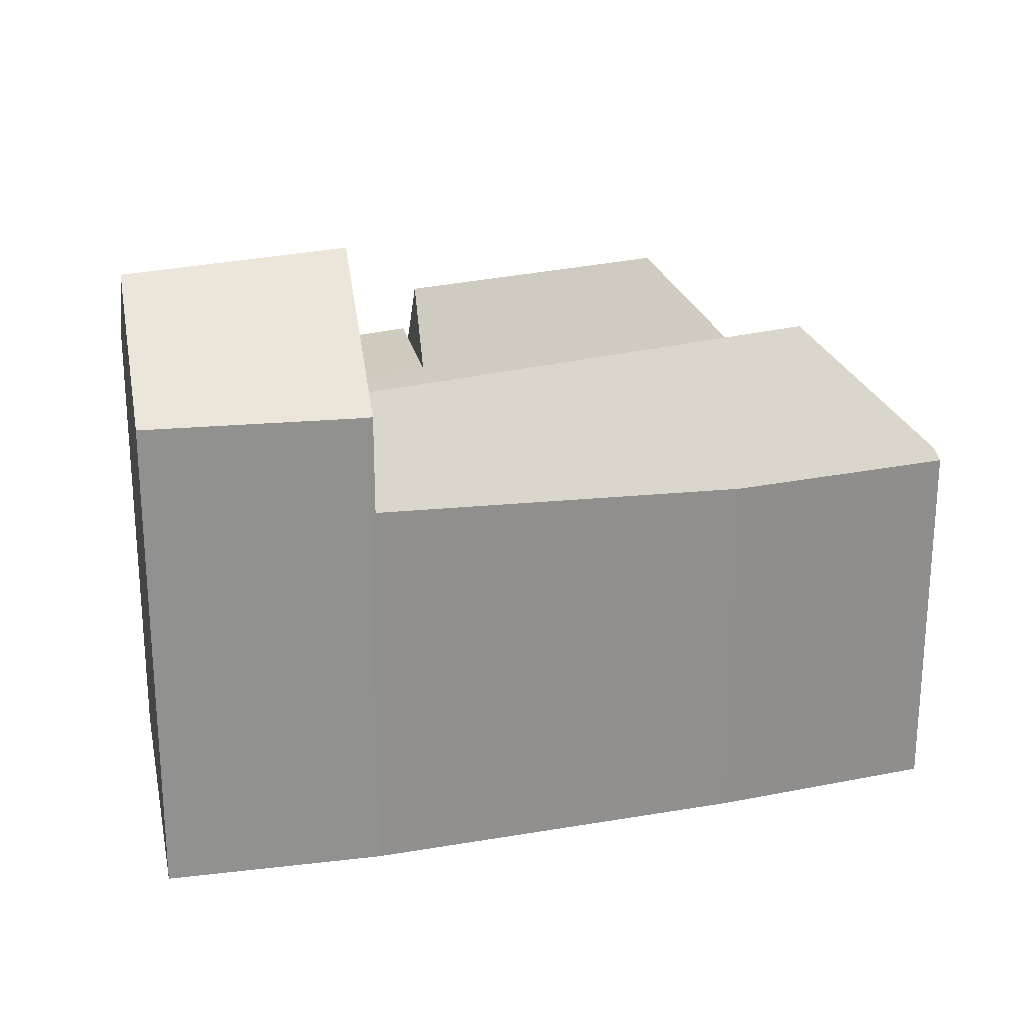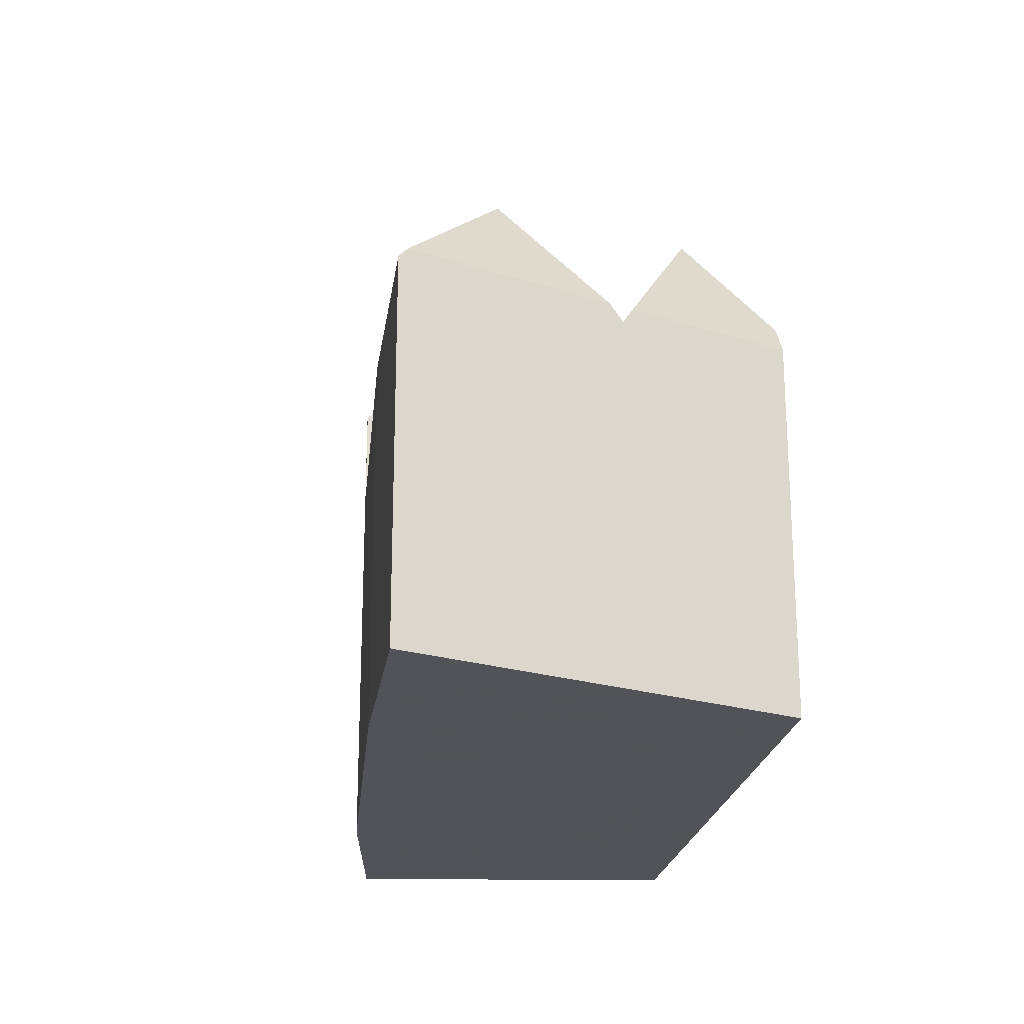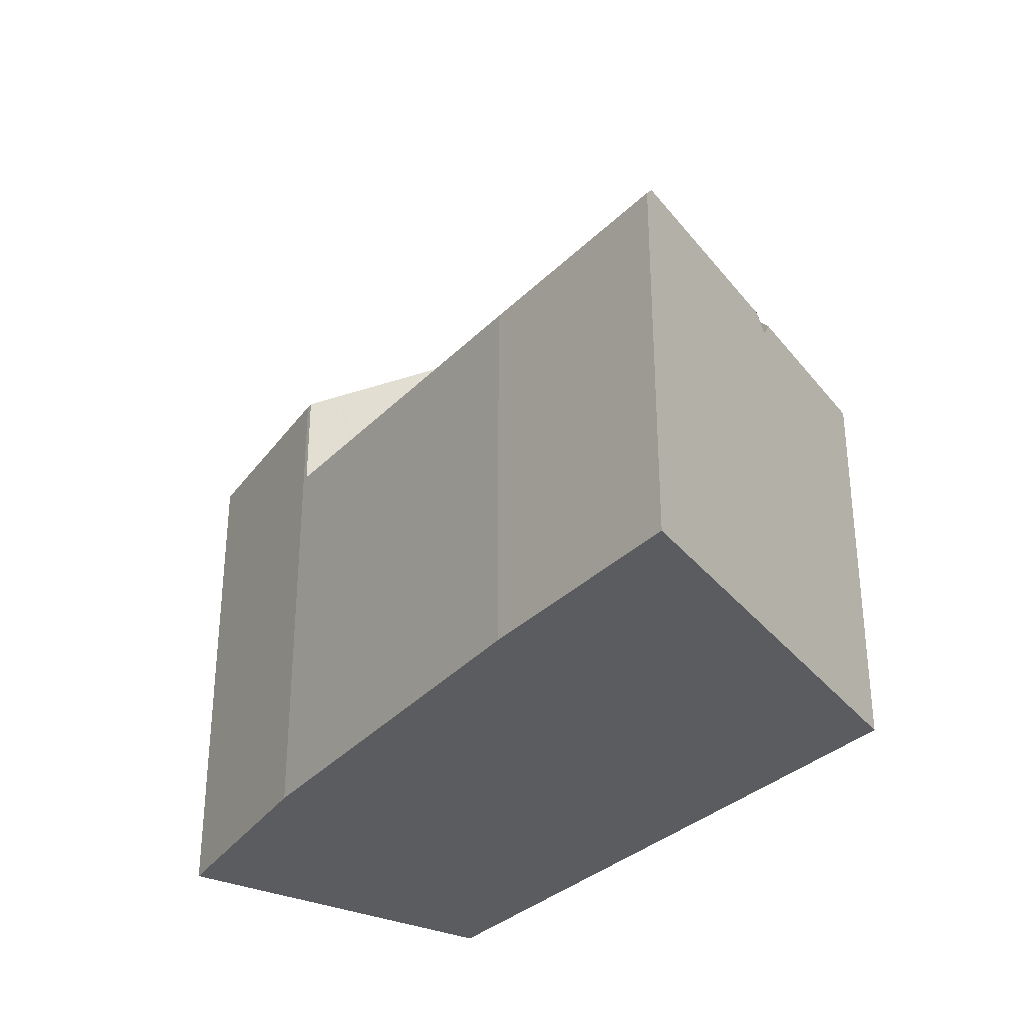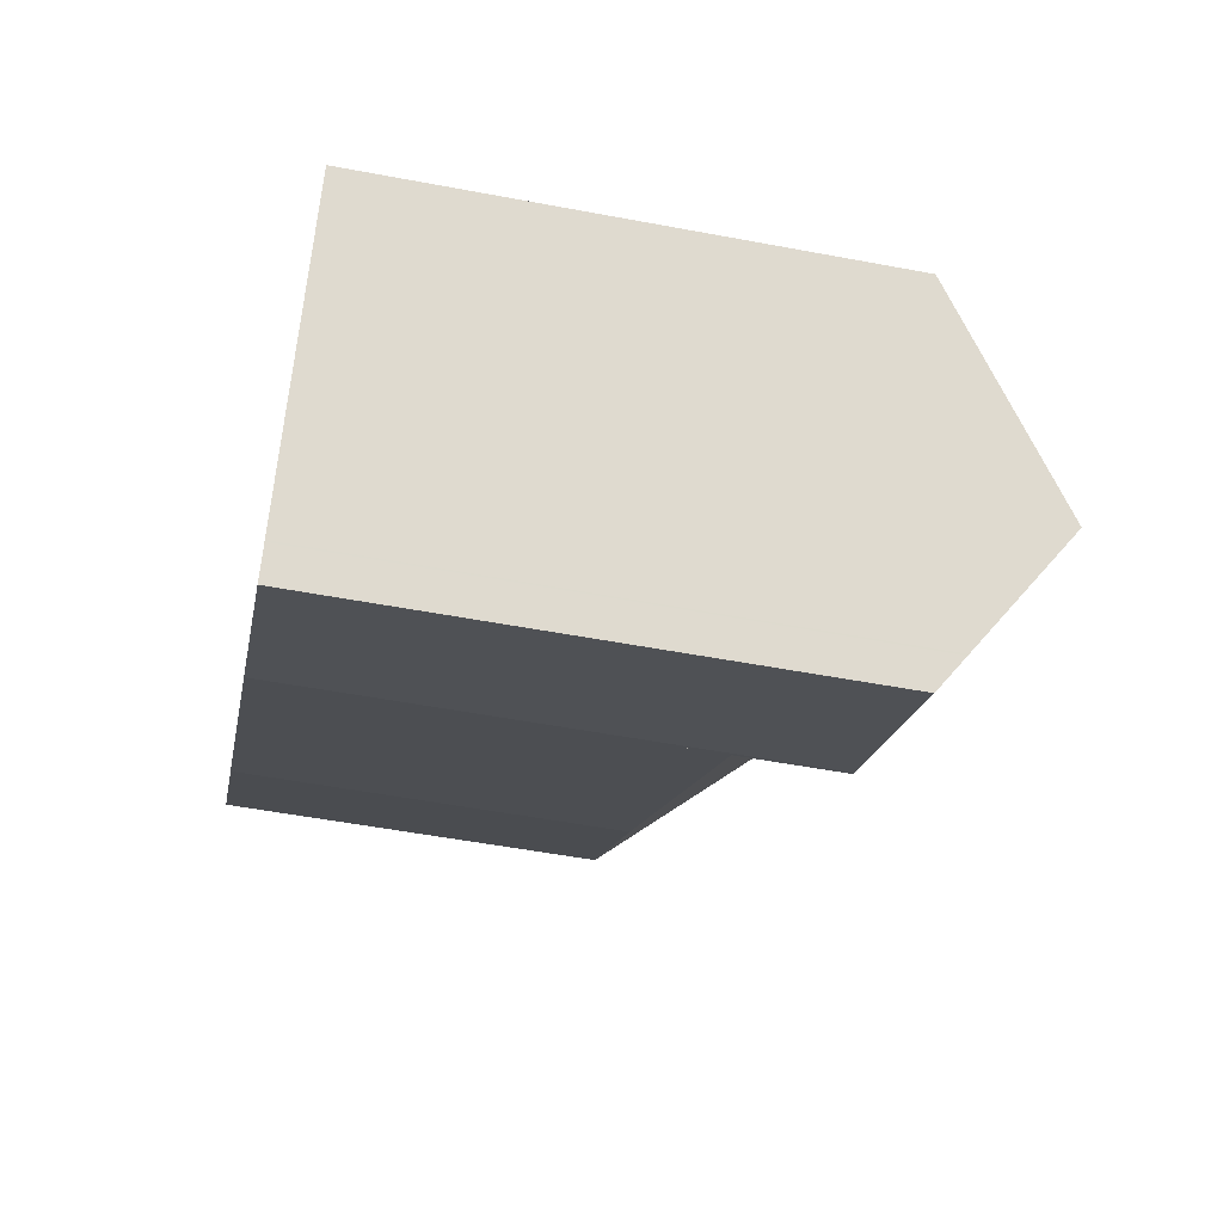
<metadata>
{"format":"obj","ext":"obj","renderer":"f3d","projection":"perspective","resolution":1024,"background":"white","views":[{"elev":24.4,"azim":21.8,"up":"+Z"},{"elev":-22.5,"azim":122.4,"up":"+Z"},{"elev":-33.6,"azim":93.0,"up":"+Z"},{"elev":-52.6,"azim":-101.5,"up":"+Y"}]}
</metadata>
<code>
v -93.45 -1034 7.6
v -96.98 -1037 7.584
v -103.2 -1042 10.03
v -106.9 -1044 10.12
v -110.7 -1038 9.635
v -100.8 -1030 7.674
v -107.1 -1044 10.41
v -97.61 -1031 7.401
v -97.35 -1032 7.739
v -96.69 -1034 10.16
v -108.5 -1041 12.2
v -93.61 -1034 7.808
v -96.69 -1034 10.16
v -103.1 -1041 7.986
v -104 -1040 9.903
v -108.4 -1041 12.24
v -108.6 -1041 12.23
v -103.1 -1041 10.03
v -103.6 -1041 10.69
v -108.6 -1041 12.16
v -101.2 -1030 8.339
v -104.3 -1033 7.895
v -109.4 -1040 11.23
v -105.1 -1038 12.26
v -105 -1039 12.4
v -105.8 -1038 11.66
v -108.6 -1036 9.614
v -108.4 -1041 12.24
v -108.6 -1041 12.23
v -104 -1038 7.78
v -104.8 -1038 7.828
v -106.6 -1037 11.05
v -106.4 -1038 10.68
v -97.8 -1031 7.73
v -100.8 -1032 10.6
v -104.7 -1036 10.66
v -104.9 -1039 7.838
v -97.61 -1031 7.401
v -99.52 -1032 9.39
v -101 -1031 9.332
v -104.2 -1037 9.181
v -105.3 -1035 9.14
v -105.4 -1038 9.126
v -104.7 -1037 9.156
v -108.6 -1036 9.001
v -107.4 -1037 9.045
v -96.87 -1033 9.494
v -104.3 -1040 9.165
v -103.6 -1041 9.189
v -105.5 -1038 9.121
v -95.87 -1034 9.533
v -103.1 -1041 9.209
v -100.8 -1032 10.6
v -101 -1031 9.332
v -101.2 -1030 8.339
v -100.8 -1032 10.6
v -99.52 -1032 9.39
v -97.8 -1031 7.73
v -97.35 -1032 7.739
v -96.87 -1033 9.494
v -95.87 -1034 9.533
v -93.61 -1034 7.808
v -96.69 -1034 10.16
v -107.3 -1036 7.964
v -108.6 -1036 8.62
v -104.3 -1033 7.895
v -110.5 -1038 9.806
v -101.1 -1030 8.679
v -100.6 -1030 7.679
v -101.1 -1030 8.679
v -108.3 -1036 9.01
v -108.3 -1036 9.784
v -108.3 -1036 8.283
v -106.3 -1035 7.941
v -106.3 -1035 7.941
v -100.8 -1030 8.112
v -98.24 -1031 8.16
v -97.23 -1032 8.179
v -97.81 -1032 7.413
v -97.81 -1032 7.413
v -98.24 -1031 8.16
v -97.23 -1032 8.179
v -93.67 -1034 7.599
v -94.17 -1034 8.235
v -94.17 -1034 8.235
v -101.1 -1030 8.108
v -103.2 -1041 9.206
v -103.2 -1041 10.16
v -105.1 -1043 10.07
v -103.2 -1041 8.207
v -93.93 -1034 7.597
v -105 -1039 12.36
v -105 -1039 12.08
v -97.06 -1032 8.794
v -105 -1039 7.977
v -105 -1039 9.141
v -104.8 -1038 7.932
v -104.4 -1038 7.807
v -107.5 -1041 12.25
v -108.6 -1041 12.2
v -96.73 -1032 8.188
v -104.4 -1038 7.807
v -97.06 -1032 8.794
v -96.49 -1032 7.755
v -107.3 -1036 9.054
v -102.3 -1039 9.964
v -102.8 -1038 9.23
v -101.8 -1039 9.273
v -102.3 -1039 9.964
v -107.5 -1036 8.134
v -107.3 -1036 7.964
v -103.9 -1038 7.878
v -100.6 -1040 7.824
v -100.8 -1039 8.05
v -107.3 -1036 7.964
v -107.3 -1036 7.964
v -104.7 -1037 9.156
v -104 -1038 7.78
v -107.7 -1036 8.47
v -106.6 -1036 9.082
v -104.5 -1036 10.66
v -104.5 -1036 10.66
v -110 -1039 10.42
v -107 -1037 9.719
v -107 -1037 9.062
v -104.8 -1036 9.16
v -104.8 -1036 10.56
v -98.1 -1031 7.907
v -97.89 -1031 7.817
v -101.4 -1034 9.308
v -106 -1036 9.107
v -97.83 -1031 7.73
v -97.89 -1031 7.817
v -107 -1037 10.75
v -107.3 -1036 7.964
v -101.1 -1030 8.852
v -110.5 -1038 9.893
v -101.1 -1030 8.852
v -100.7 -1030 8.114
v -105.7 -1034 9.127
v -105.7 -1034 8.198
v -107.3 -1036 7.964
v -107.3 -1036 9.054
v -100.5 -1030 7.681
v -108.2 -1037 9.015
v -108.2 -1037 9.871
v -107.3 -1036 7.964
v -108.2 -1037 8.113
v -104.5 -1036 10.66
v -105.1 -1035 9.15
v -102.6 -1038 9.555
v -102.4 -1039 9.959
v -102.4 -1039 9.959
v -102.1 -1039 9.258
v -101.6 -1040 8.099
v -101.5 -1040 7.878
v -105.4 -1034 8.232
v -104.5 -1036 10.66
v -104 -1036 9.191
v -102.7 -1038 9.234
v -105.6 -1034 7.924
v -105.7 -1034 8.126
v -105.6 -1034 7.924
v -104.5 -1036 10.66
v -103.4 -1037 7.749
v -103.3 -1037 7.95
v -105.5 -1034 8.054
v -103.4 -1037 7.749
v -103 -1038 9.224
v -102.7 -1039 9.95
v -102.7 -1039 9.95
v -102.3 -1039 9.247
v -103.2 -1038 8.765
v -101.8 -1040 8.116
v -101.7 -1040 7.895
v -105.7 -1034 9.127
v -105.3 -1035 9.14
v -104.8 -1036 10.56
v -105.3 -1035 9.14
v -105.7 -1034 8.198
v -104.7 -1036 10.66
v -105.7 -1034 9.127
v -104.2 -1037 9.181
v -104.7 -1036 10.66
v -105.8 -1034 7.929
v -105.9 -1034 8.166
v -105.8 -1034 7.929
v -105.8 -1034 8.02
v -103.7 -1037 7.763
v -103.6 -1037 7.916
v -105.7 -1034 8.198
v -104.8 -1036 9.16
v -104.2 -1037 9.181
v -103.7 -1037 7.763
v -106 -1039 12.35
v -104.6 -1041 10.61
v -104.2 -1042 10.11
v -104.2 -1042 10.05
v -108 -1036 8.079
v -108 -1036 9.024
v -107.7 -1037 10.24
v -107.7 -1037 9.035
v -106.5 -1039 11.78
v -107 -1038 11.07
v -107.3 -1037 10.72
v -106.1 -1039 12.25
v -108 -1036 8.079
v -108 -1036 9.024
v -108.1 -1036 8.241
v -106 -1039 12.31
v -106 -1039 12.35
v -108.2 -1036 8.562
v -108.2 -1037 9.015
v -108.2 -1037 8.113
v -105.2 -1038 12.09
v -106.6 -1037 11.05
v -105.8 -1038 11.66
v -107.7 -1037 10.24
v -107 -1037 10.75
v -105.2 -1038 9.133
v -105.2 -1038 8.575
v -108.2 -1037 9.015
v -103.2 -1039 9.932
v -103.7 -1039 9.191
v -102.6 -1040 9.234
v -103.2 -1039 9.932
v -104.8 -1038 7.828
v -105.5 -1038 9.121
v -108.2 -1037 9.871
v -107.7 -1037 9.035
v -101.6 -1040 7.887
v -101.8 -1040 8.112
v -101.9 -1040 8.262
v -108.2 -1037 8.113
v -107 -1037 9.062
v -107.4 -1037 9.045
v -108.3 -1036 9.784
v -108.3 -1036 8.283
v -108.6 -1036 9.614
v -108.6 -1036 8.62
v -107 -1035 7.957
v -107.1 -1035 8.071
v -107 -1035 7.957
v -107 -1035 9.068
v -106.6 -1036 9.083
v -107 -1035 9.068
v -105.2 -1038 12.09
v -105.4 -1038 9.126
v -105.1 -1038 12.26
v -105.2 -1038 12.09
v -107 -1035 8.009
v -103.2 -1041 10.16
v -103.1 -1041 10.03
v -103.2 -1041 8.207
v -103.1 -1041 7.986
v -105.4 -1038 9.126
v -105.2 -1038 9.133
v -106.5 -1036 9.085
v -105 -1039 12.36
v -105.2 -1038 9.133
v -105 -1039 12.4
v -107 -1035 8.009
v -107.2 -1035 8.392
v -105 -1039 12.4
v -103.6 -1041 10.69
v -104.3 -1040 9.165
v -104 -1040 9.903
v -104 -1040 9.903
v -103.6 -1041 9.189
v -104.9 -1039 7.838
v -104.9 -1039 7.838
v -105.2 -1038 8.575
v -105 -1039 7.977
v -106.2 -1037 9.097
v -107.3 -1043 10.58
v -104.8 -1041 10.81
v -102.2 -1039 9.472
v -101.9 -1039 9.473
v -103.8 -1040 10.9
v -103.8 -1040 9.465
v -102.8 -1040 9.47
v -103.8 -1040 10.9
v -103.8 -1040 9.465
v -103.8 -1040 10.34
v -96.7 -1034 9.496
v -95.82 -1034 9.5
v -95.82 -1034 9.5
v -102.4 -1039 9.471
v -95.15 -1033 8.217
v -94.93 -1033 7.784
v -107.2 -1043 10.59
v -107.1 -1044 10.41
v -108.5 -1041 12.21
v -108.5 -1041 12.24
v -108.5 -1041 12.24
v -106.8 -1044 10.11
v -108.6 -1041 12.15
v -109.3 -1040 11.23
v -110 -1039 10.43
v -110.4 -1038 9.892
v -108.5 -1041 12.2
v -110.5 -1038 9.806
v -110.6 -1038 9.634
v -103.5 -1041 10.51
v -103.5 -1041 8.802
v -102.1 -1040 8.558
v -107.3 -1043 10.6
v -107.2 -1043 10.6
v -103.5 -1041 9.196
v -103.5 -1041 10.51
v -103.5 -1041 8.802
v -101.7 -1040 8.492
v -101.1 -1039 8.37
v -98.36 -1038 7.889
v -96.66 -1036 7.586
v -107.1 -1043 10.6
v -105.3 -1042 10.56
v -104.6 -1042 10.54
v -102 -1040 8.54
v -93.67 -1034 7.599
v -93.45 -1034 7.6
v -93.45 -1034 0
v -93.67 -1034 0
v -100.6 -1040 7.824
v -96.98 -1037 7.584
v -96.98 -1037 0
v -100.6 -1040 -8.882e-16
v -104.2 -1042 10.05
v -103.2 -1042 10.03
v -103.2 -1042 0
v -104.2 -1042 0
v -107.1 -1044 10.41
v -106.9 -1044 10.12
v -106.9 -1044 0
v -107.1 -1044 0
v -110.6 -1038 9.634
v -110.7 -1038 9.635
v -110.7 -1038 0
v -110.6 -1038 0
v -100.6 -1030 7.679
v -100.8 -1030 7.674
v -100.8 -1030 0
v -100.6 -1030 -8.882e-16
v -107.3 -1043 10.58
v -107.1 -1044 10.41
v -107.1 -1044 0
v -107.3 -1043 1.776e-15
v -96.49 -1032 7.755
v -97.35 -1032 7.739
v -97.35 -1032 8.882e-16
v -96.49 -1032 8.882e-16
v -108.6 -1041 12.23
v -108.5 -1041 12.2
v -108.5 -1041 0
v -108.6 -1041 1.776e-15
v -108.6 -1041 12.2
v -108.6 -1041 12.23
v -108.6 -1041 1.776e-15
v -108.6 -1041 0
v -109.4 -1040 11.23
v -108.6 -1041 12.16
v -108.6 -1041 0
v -109.4 -1040 0
v -101.1 -1030 8.108
v -101.2 -1030 8.339
v -101.2 -1030 1.776e-15
v -101.1 -1030 0
v -110 -1039 10.42
v -109.4 -1040 11.23
v -109.4 -1040 0
v -110 -1039 0
v -97.35 -1032 7.739
v -97.61 -1031 7.401
v -97.61 -1031 8.882e-16
v -97.35 -1032 8.882e-16
v -97.61 -1031 7.401
v -97.8 -1031 7.73
v -97.8 -1031 -8.882e-16
v -97.61 -1031 8.882e-16
v -93.45 -1034 7.6
v -93.61 -1034 7.808
v -93.61 -1034 0
v -93.45 -1034 0
v -101.2 -1030 8.339
v -104.3 -1033 7.895
v -104.3 -1033 0
v -101.2 -1030 1.776e-15
v -110.7 -1038 9.635
v -110.5 -1038 9.806
v -110.5 -1038 1.776e-15
v -110.7 -1038 0
v -100.5 -1030 7.681
v -100.6 -1030 7.679
v -100.6 -1030 -8.882e-16
v -100.5 -1030 0
v -93.93 -1034 7.597
v -93.67 -1034 7.599
v -93.67 -1034 0
v -93.93 -1034 0
v -100.8 -1030 7.674
v -101.1 -1030 8.108
v -101.1 -1030 0
v -100.8 -1030 0
v -106.8 -1044 10.11
v -105.1 -1043 10.07
v -105.1 -1043 0
v -106.8 -1044 0
v -96.66 -1036 7.586
v -93.93 -1034 7.597
v -93.93 -1034 0
v -96.66 -1036 0
v -108.6 -1041 12.16
v -108.6 -1041 12.2
v -108.6 -1041 0
v -108.6 -1041 0
v -94.93 -1033 7.784
v -96.49 -1032 7.755
v -96.49 -1032 8.882e-16
v -94.93 -1033 0
v -101.5 -1040 7.878
v -100.6 -1040 7.824
v -100.6 -1040 -8.882e-16
v -101.5 -1040 0
v -107.2 -1035 8.392
v -107.7 -1036 8.47
v -107.7 -1036 0
v -107.2 -1035 0
v -110.5 -1038 9.893
v -110 -1039 10.42
v -110 -1039 0
v -110.5 -1038 0
v -97.8 -1031 7.73
v -97.83 -1031 7.73
v -97.83 -1031 0
v -97.8 -1031 -8.882e-16
v -110.5 -1038 9.806
v -110.5 -1038 9.893
v -110.5 -1038 0
v -110.5 -1038 1.776e-15
v -97.83 -1031 7.73
v -100.5 -1030 7.681
v -100.5 -1030 0
v -97.83 -1031 0
v -101.6 -1040 7.887
v -101.5 -1040 7.878
v -101.5 -1040 0
v -101.6 -1040 8.882e-16
v -104.3 -1033 7.895
v -105.7 -1034 8.126
v -105.7 -1034 0
v -104.3 -1033 0
v -103.1 -1041 7.986
v -101.7 -1040 7.895
v -101.7 -1040 0
v -103.1 -1041 -8.882e-16
v -105.7 -1034 8.126
v -105.9 -1034 8.166
v -105.9 -1034 0
v -105.7 -1034 0
v -105.1 -1043 10.07
v -104.2 -1042 10.05
v -104.2 -1042 0
v -105.1 -1043 0
v -107.7 -1036 8.47
v -108.2 -1036 8.562
v -108.2 -1036 0
v -107.7 -1036 0
v -101.7 -1040 7.895
v -101.6 -1040 7.887
v -101.6 -1040 8.882e-16
v -101.7 -1040 0
v -108.2 -1036 8.562
v -108.6 -1036 8.62
v -108.6 -1036 0
v -108.2 -1036 0
v -103.2 -1042 10.03
v -103.1 -1041 10.03
v -103.1 -1041 0
v -103.2 -1042 0
v -105.9 -1034 8.166
v -107.2 -1035 8.392
v -107.2 -1035 0
v -105.9 -1034 0
v -107.3 -1043 10.6
v -107.3 -1043 10.58
v -107.3 -1043 1.776e-15
v -107.3 -1043 0
v -93.61 -1034 7.808
v -94.93 -1033 7.784
v -94.93 -1033 0
v -93.61 -1034 0
v -106.9 -1044 10.12
v -106.8 -1044 10.11
v -106.8 -1044 0
v -106.9 -1044 0
v -108.6 -1036 9.614
v -110.6 -1038 9.634
v -110.6 -1038 0
v -108.6 -1036 0
v -108.5 -1041 12.2
v -107.3 -1043 10.6
v -107.3 -1043 0
v -108.5 -1041 0
v -96.98 -1037 7.584
v -96.66 -1036 7.586
v -96.66 -1036 0
v -96.98 -1037 0
v -93.45 -1034 0
v -96.98 -1037 0
v -103.2 -1042 0
v -106.9 -1044 0
v -110.7 -1038 0
v -100.8 -1030 0
f 94 78 101
f 151 107 160
f 285 108 278
f 293 11 29 294
f 309 49 311
f 33 26 32
f 217 203 204 216
f 219 205 218
f 139 77 39 40 138
f 92 24 93
f 141 42 140
f 72 27 45 71
f 221 95 96 220
f 125 50 33 124
f 39 35 40
f 127 42 126
f 98 31 97
f 220 96 93 24 215
f 129 58 8 80 128
f 51 13 47
f 79 38 59 82
f 84 62 1 83
f 284 15 283
f 246 105 115 251
f 71 45 65 73
f 76 68 21 86
f 124 33 32 134
f 212 119 110 209
f 163 66 55 70 167
f 145 71 73 148
f 144 132 133 77 139
f 189 30 44 183
f 173 112 190
f 315 2 113 114 314
f 101 78 9 104
f 86 6 69 76
f 87 52 18 88
f 90 14 52 87
f 314 114 313
f 282 25 92 93 15 284
f 95 37 48 96
f 193 117 131 192
f 96 48 15 93
f 301 99 16 295
f 286 51 47 94 101 289
f 247 26 33 50 260
f 190 112 118 194
f 289 101 104 290
f 150 54 56 149
f 292 7 275 291
f 198 89 197
f 242 74 241
f 157 136 54 150
f 214 199 200 213
f 112 102 118
f 162 22 161
f 296 4 7 292
f 178 121 184
f 216 204 205 219
f 124 46 125
f 126 41 36 127
f 128 81 129
f 158 122 164
f 132 34 133
f 130 57 81 128
f 146 72 71 145
f 258 120 245
f 167 70 136 157
f 138 68 76 139
f 209 110 111 142 207
f 222 208 230
f 139 76 69 144
f 201 146 145 202
f 147 116 135
f 245 120 143 244
f 179 150 149 121 178
f 151 106 152
f 278 108 154 277
f 155 114 113 156
f 180 157 150 179
f 158 130 159
f 160 60 63 106 151
f 186 162 161 185
f 313 114 155 312
f 164 53 57 130 158
f 159 130 128 80 165
f 166 103 60 160
f 188 167 157 180
f 168 79 82 103 166
f 187 163 167 188
f 169 107 151 152 170
f 277 154 172 288
f 173 107 169
f 232 155 156 231
f 181 122 158 159 183
f 312 155 232 233 319
f 263 186 185 74 242
f 243 75 188 180 262
f 188 75 187
f 183 159 165 189
f 190 166 160 107 173
f 194 168 166 190
f 224 169 170 223
f 288 172 225 281
f 253 3 198 197 252
f 227 102 112 173 169 224
f 199 64 115 105 200
f 257 228 256
f 298 204 203 297
f 300 229 218 205 299
f 297 203 206 99 301
f 319 233 306
f 256 228 235 274
f 299 205 204 298
f 274 235 236 120 258
f 302 237 229 300
f 230 208 143 120 236
f 202 46 124 134 201
f 210 99 206
f 211 16 99 210
f 303 239 237 302
f 220 43 221
f 279 265 196 276
f 231 175 174 232
f 232 174 233
f 304 252 197 318
f 238 209 207 234
f 240 212 209 238
f 241 111 110 242
f 244 176 177 245
f 249 206 203 217 250
f 254 174 175 255
f 245 177 192 131 258
f 259 210 206 249
f 251 191 182 246
f 261 211 210 259
f 242 110 119 263
f 262 135 116 243
f 266 224 223 267
f 281 225 269 280
f 270 227 224 266
f 248 44 30 98 97 272
f 306 233 174 254 305
f 273 97 31 271
f 274 131 117 256
f 258 131 274
f 272 97 273
f 308 291 275 307
f 277 153 109 278
f 280 268 226 281
f 310 19 284 283 49 309
f 278 109 10 61 285
f 281 226 171 288
f 289 85 286
f 290 12 85 289
f 288 171 153 277
f 276 195 264 279
f 285 61 287
f 284 19 282
f 317 292 291 316
f 316 291 308
f 294 28 293
f 318 197 89 296 292 317
f 297 20 23 298
f 299 123 137 300
f 295 17 100 301
f 301 100 20 297
f 298 23 123 299
f 300 137 67 302
f 302 67 5 303
f 305 269 225 306
f 307 11 293 308
f 309 87 88 310
f 311 90 87 309
f 312 154 108 313
f 314 91 315
f 308 293 28 195 276 316
f 317 196 318
f 316 276 196 317
f 319 172 154 312
f 313 108 285 287 84 83 91 314
f 318 196 265 304
f 306 225 172 319
f 321 322 323 320
f 325 326 327 324
f 329 330 331 328
f 333 334 335 332
f 337 338 339 336
f 341 342 343 340
f 345 346 347 344
f 349 350 351 348
f 353 354 355 352
f 357 358 359 356
f 361 362 363 360
f 365 366 367 364
f 369 370 371 368
f 373 374 375 372
f 377 378 379 376
f 381 382 383 380
f 385 386 387 384
f 389 390 391 388
f 393 394 395 392
f 397 398 399 396
f 401 402 403 400
f 405 406 407 404
f 409 410 411 408
f 413 414 415 412
f 417 418 419 416
f 421 422 423 420
f 425 426 427 424
f 429 430 431 428
f 433 434 435 432
f 437 438 439 436
f 441 442 443 440
f 445 446 447 444
f 449 450 451 448
f 453 454 455 452
f 457 458 459 456
f 461 462 463 460
f 465 466 467 464
f 469 470 471 468
f 473 474 475 472
f 477 478 479 476
f 481 482 483 480
f 485 486 487 484
f 489 490 491 488
f 493 494 495 492
f 497 498 499 496
f 501 502 503 500
f 505 506 507 504
f 509 510 511 512 513 508

</code>
